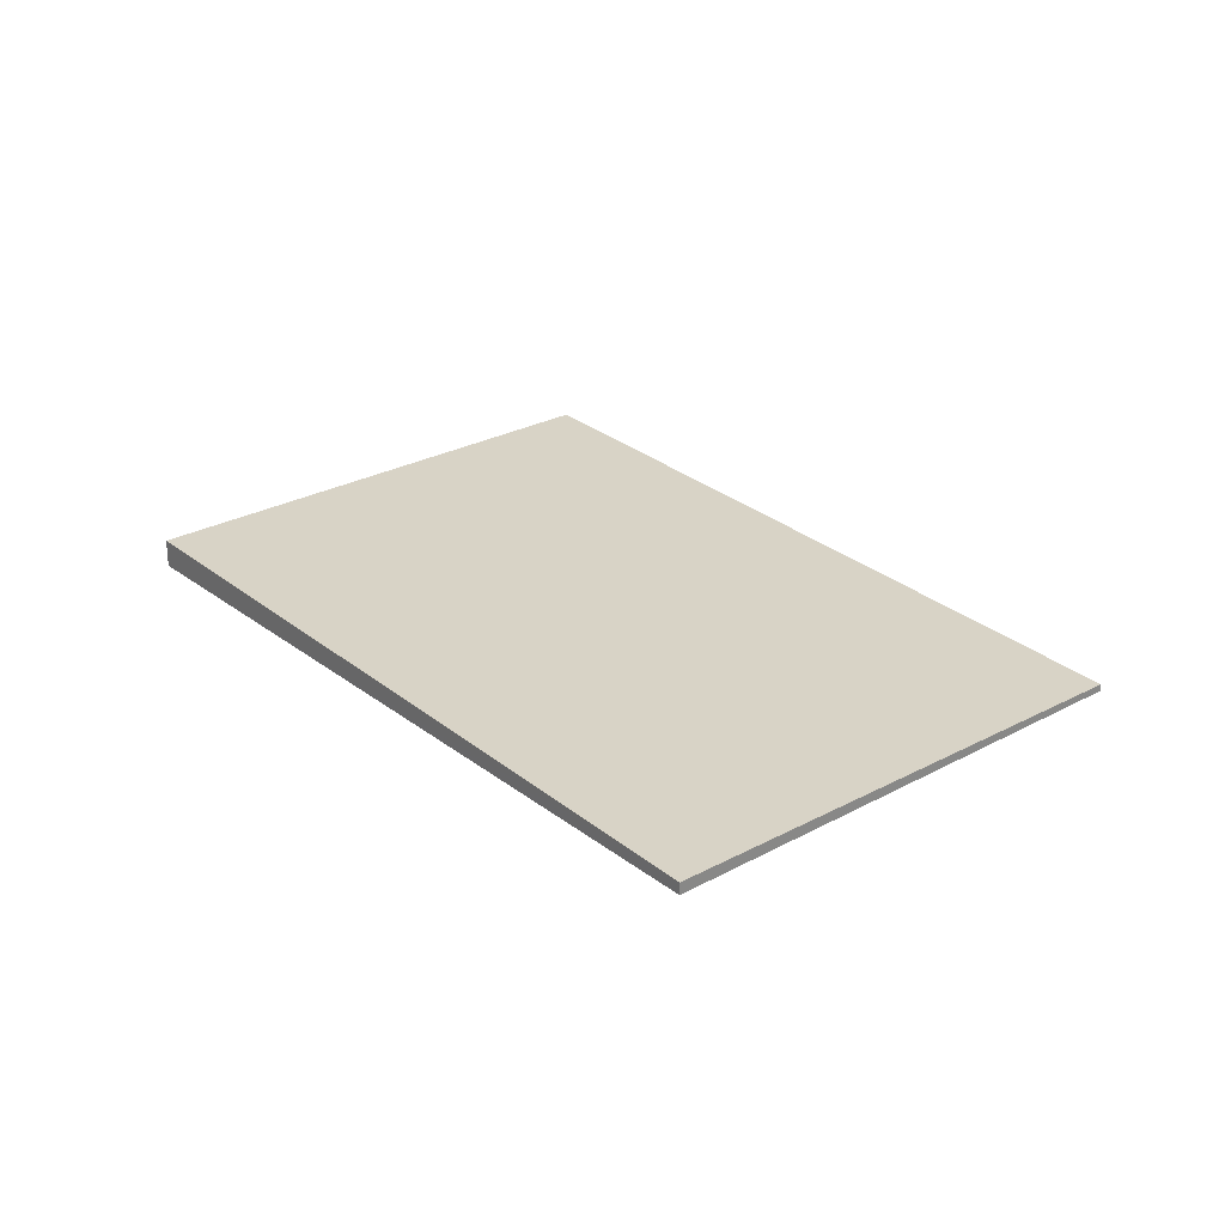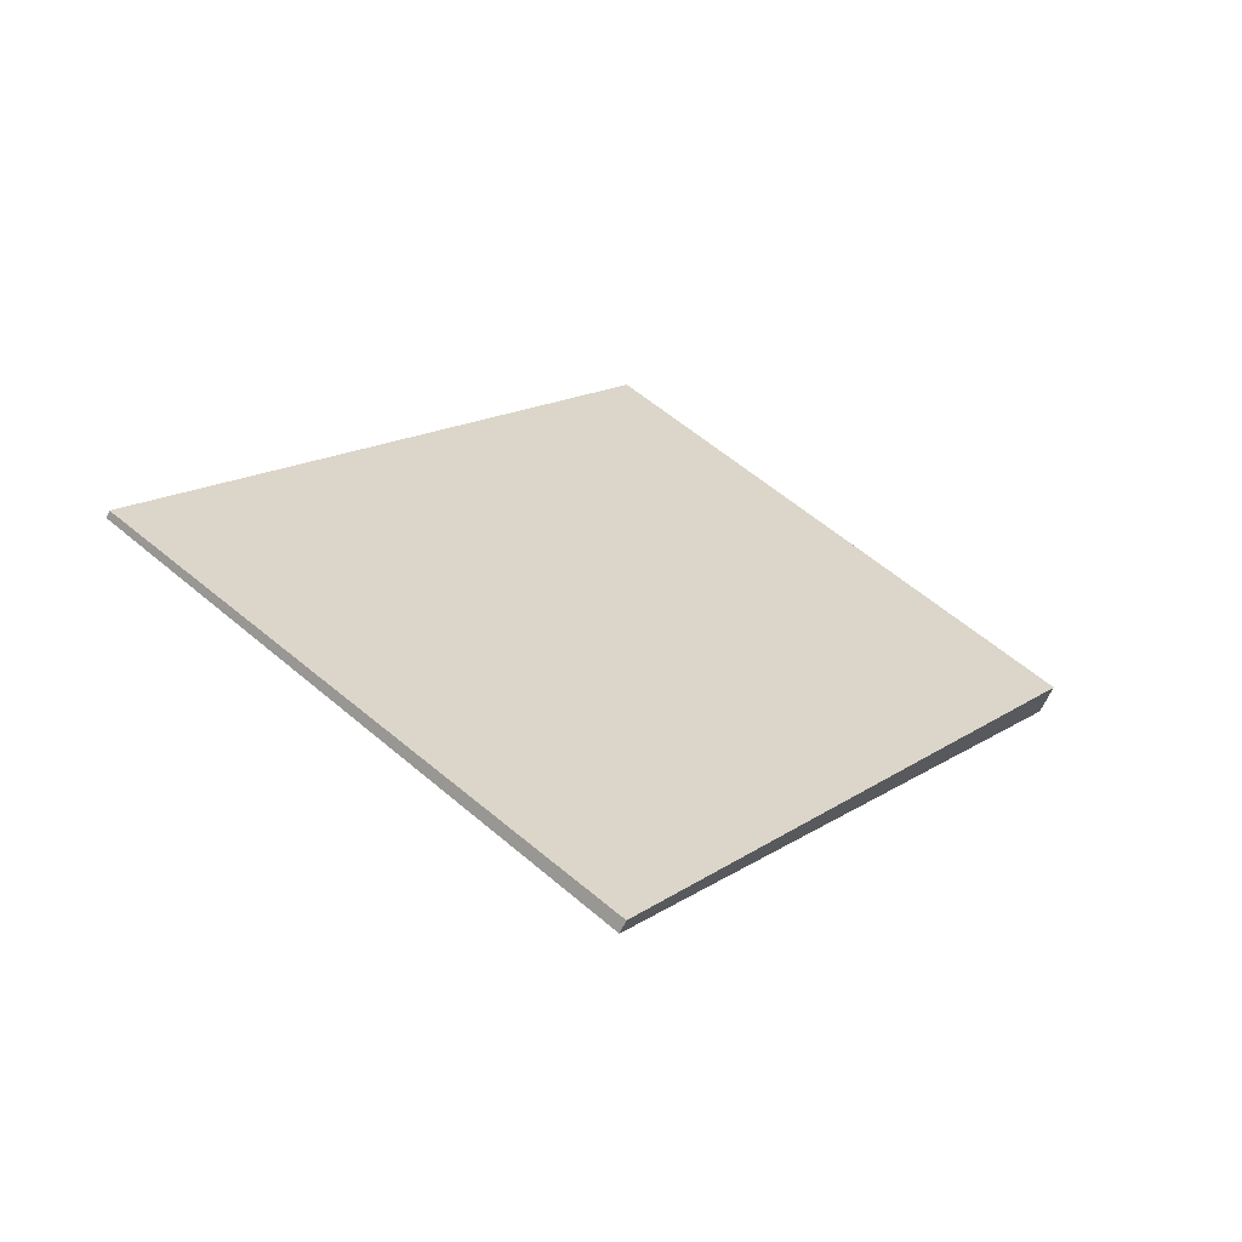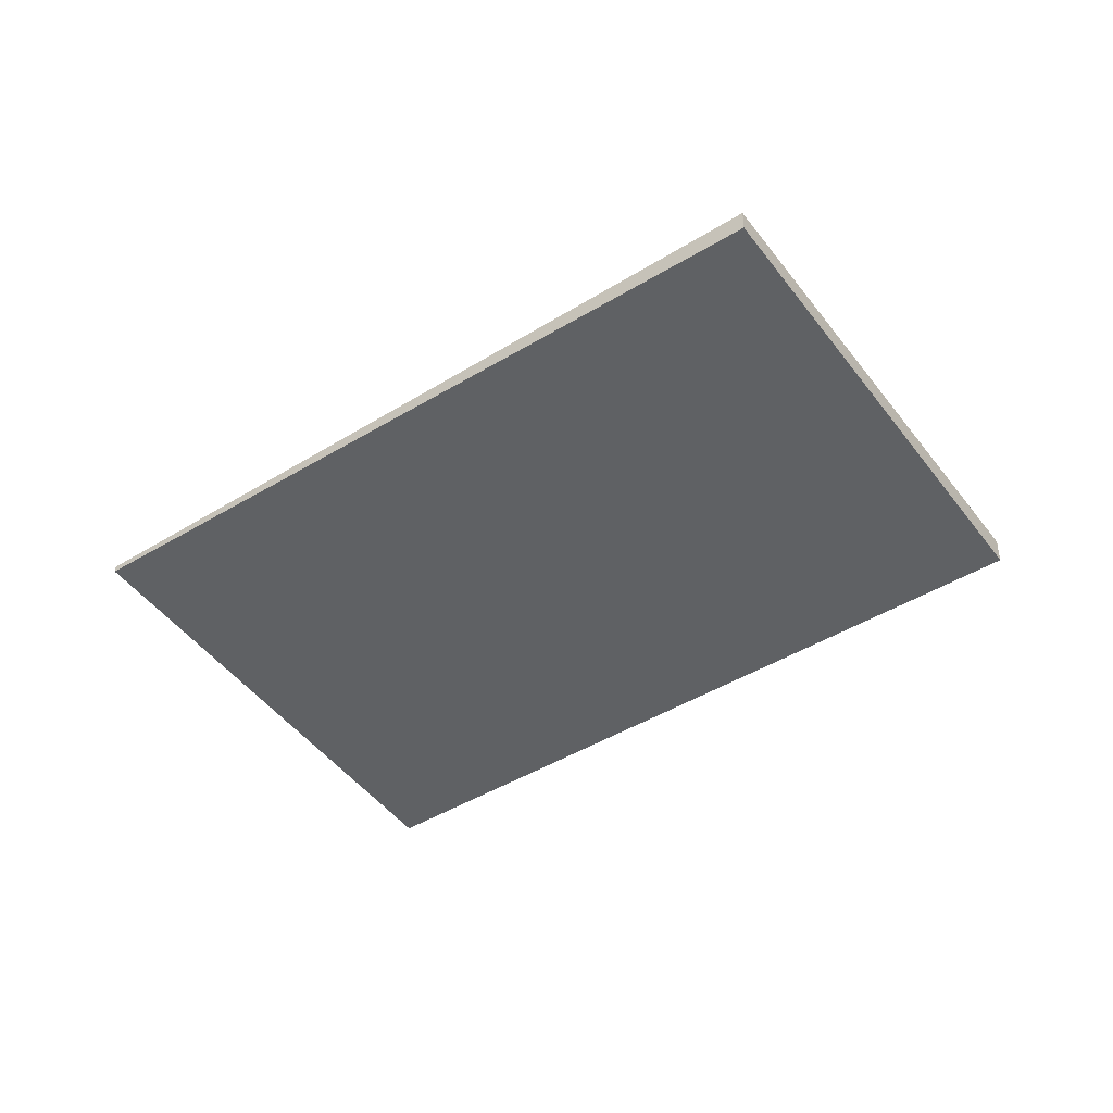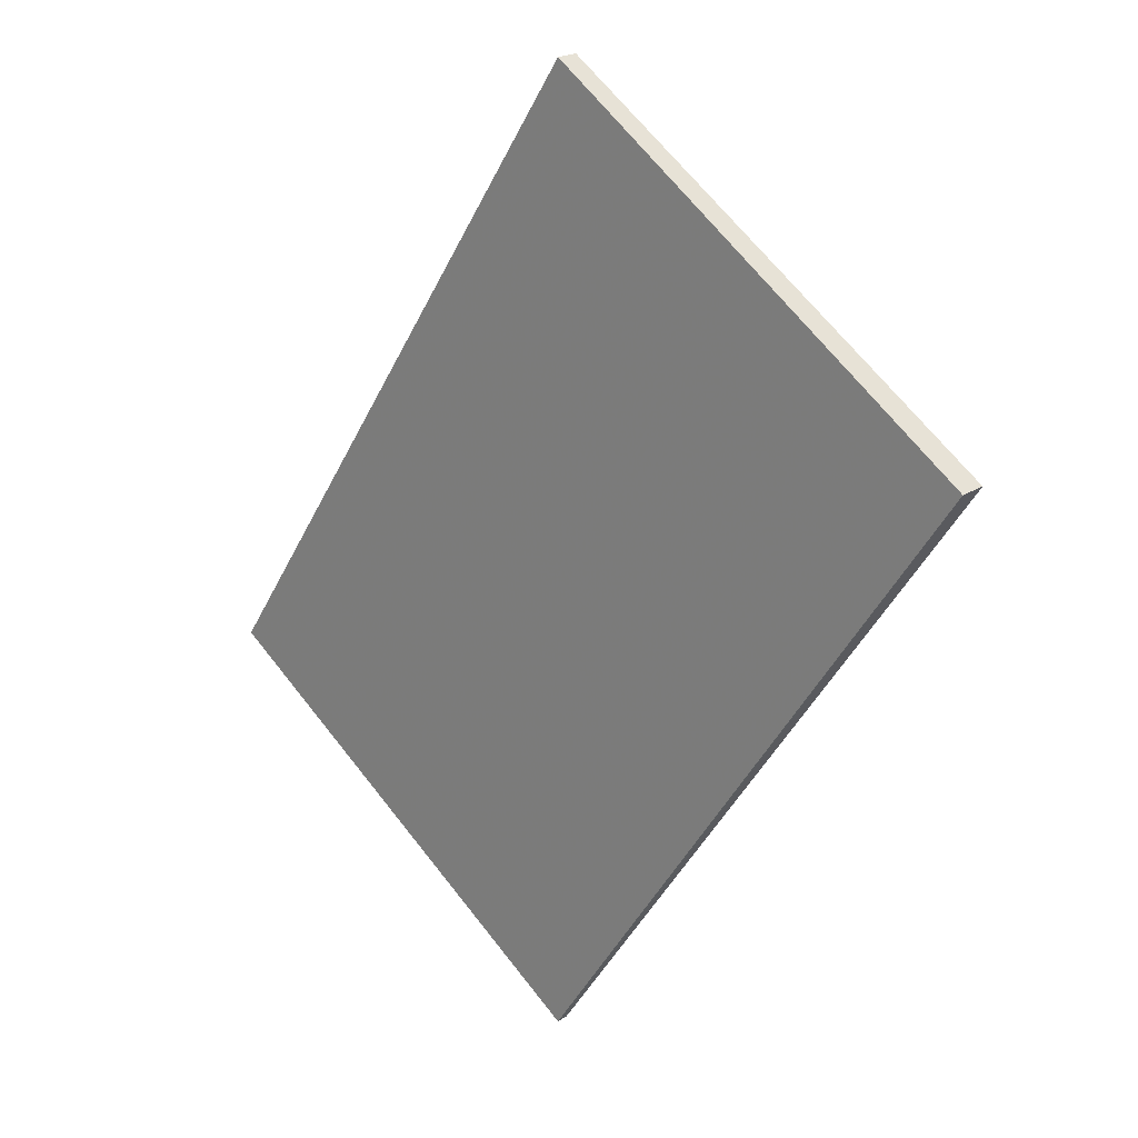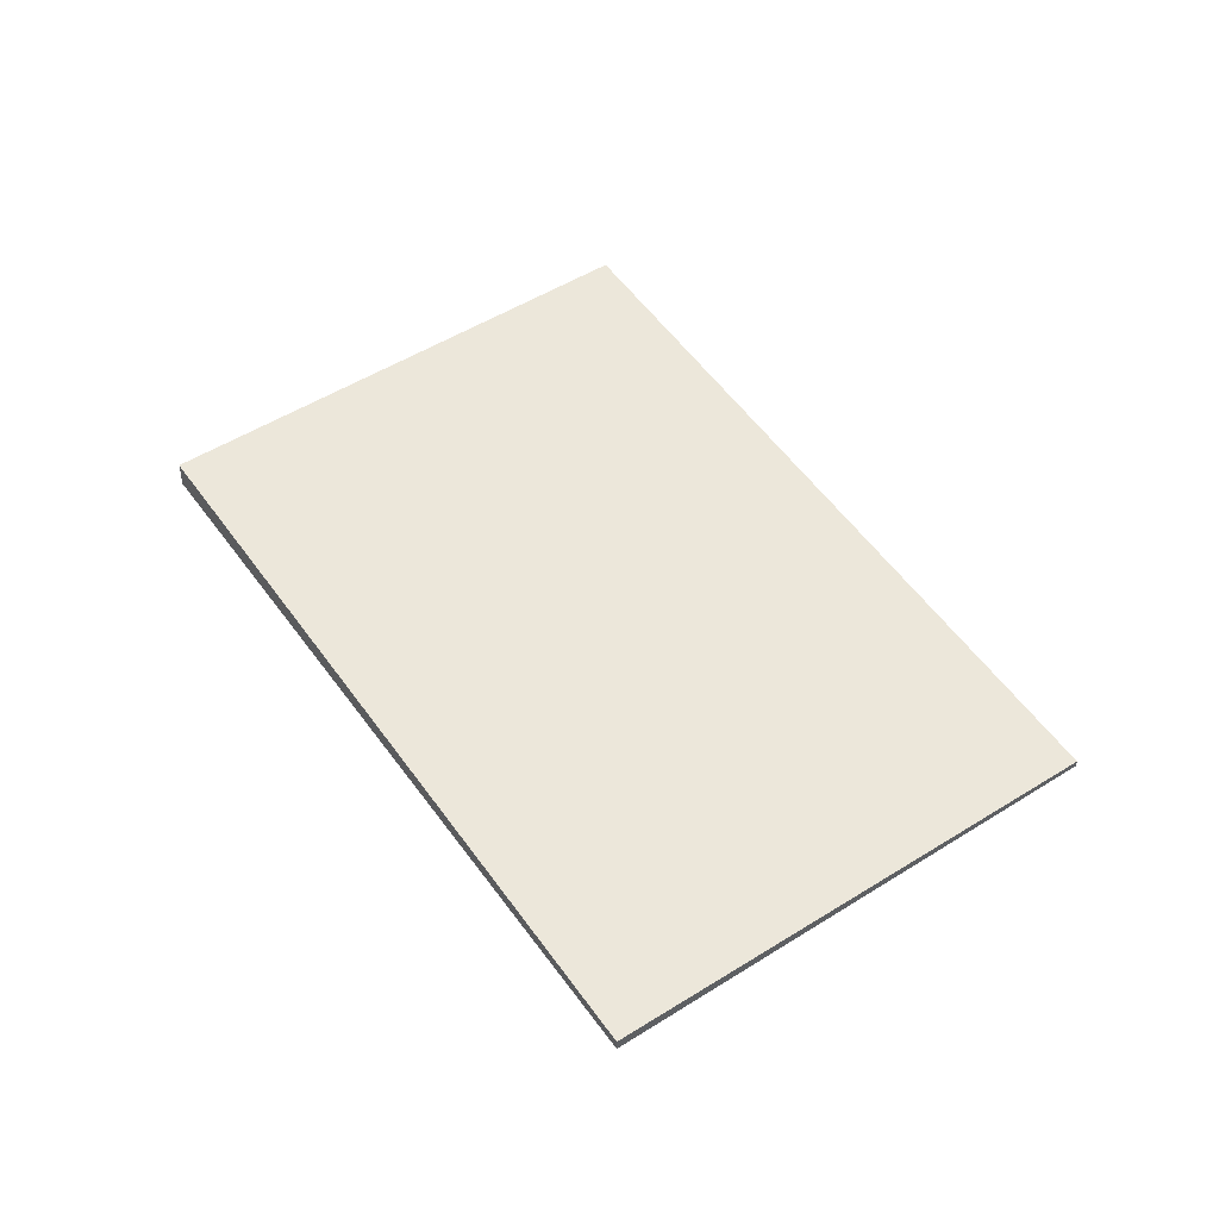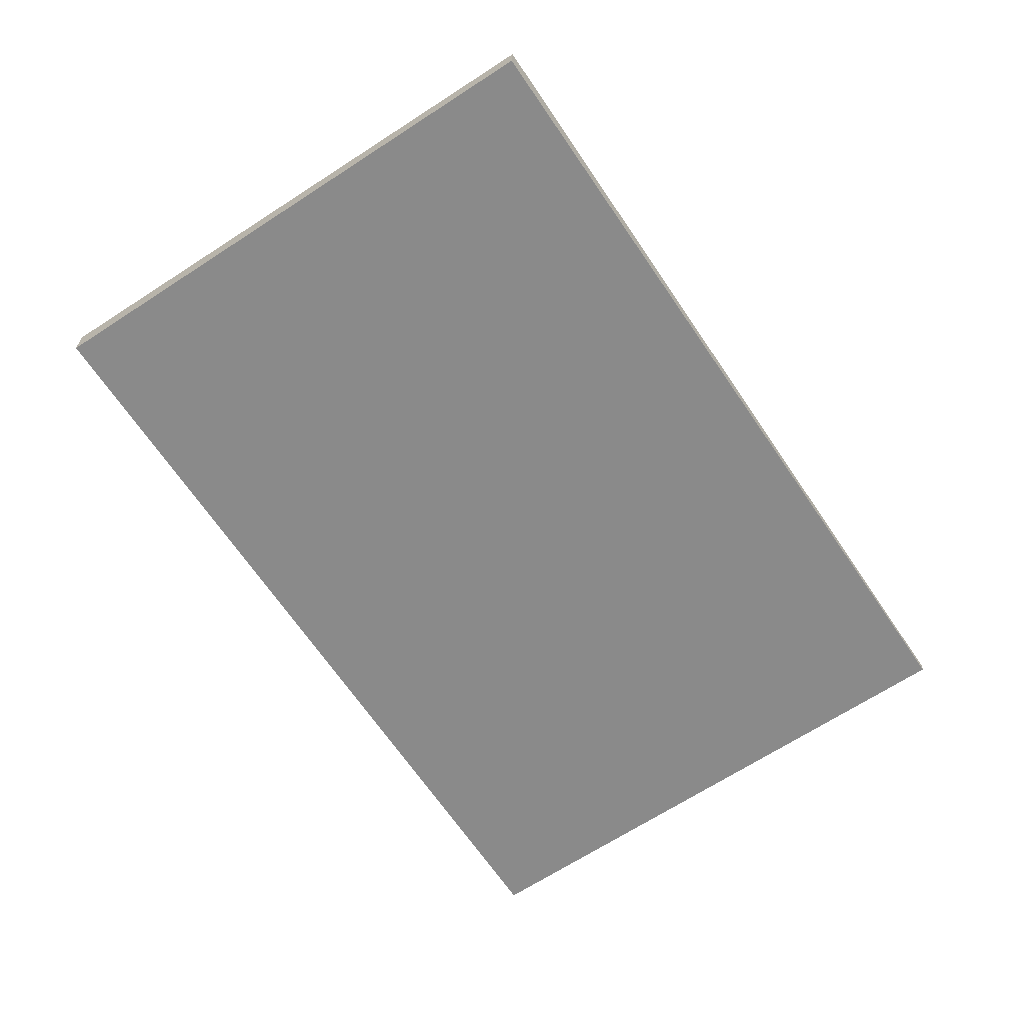
<metadata>
{"format":"obj","ext":"obj","renderer":"f3d","projection":"perspective","resolution":1024,"background":"white","views":[{"elev":27.2,"azim":-6.3,"up":"+Z"},{"elev":-62.1,"azim":155.8,"up":"+Y"},{"elev":-45.5,"azim":158.5,"up":"+Z"},{"elev":21.3,"azim":-138.1,"up":"+Y"},{"elev":51.0,"azim":-0.5,"up":"+Z"},{"elev":25.8,"azim":2.2,"up":"+Y"}]}
</metadata>
<code>
v -2232 -444.6 0.02654
v -2234 -445.7 0.04653
v -2235 -443.2 0.1073
v -2234 -442.1 0.08712
v -2234 -445.7 0.04653
v -2232 -444.6 0.02654
v -2232 -444.6 0
v -2234 -445.7 0
v -2235 -443.2 0.1073
v -2234 -445.7 0.04653
v -2234 -445.7 0
v -2235 -443.2 0
v -2234 -442.1 0.08712
v -2235 -443.2 0.1073
v -2235 -443.2 0
v -2234 -442.1 0
v -2232 -444.6 0.02654
v -2234 -442.1 0.08712
v -2234 -442.1 0
v -2232 -444.6 0
v -2232 -444.6 0
v -2234 -445.7 0
v -2235 -443.2 0
v -2234 -442.1 0
f 2 3 4 1
f 6 7 8 5
f 10 11 12 9
f 14 15 16 13
f 18 19 20 17
f 22 23 24 21

</code>
